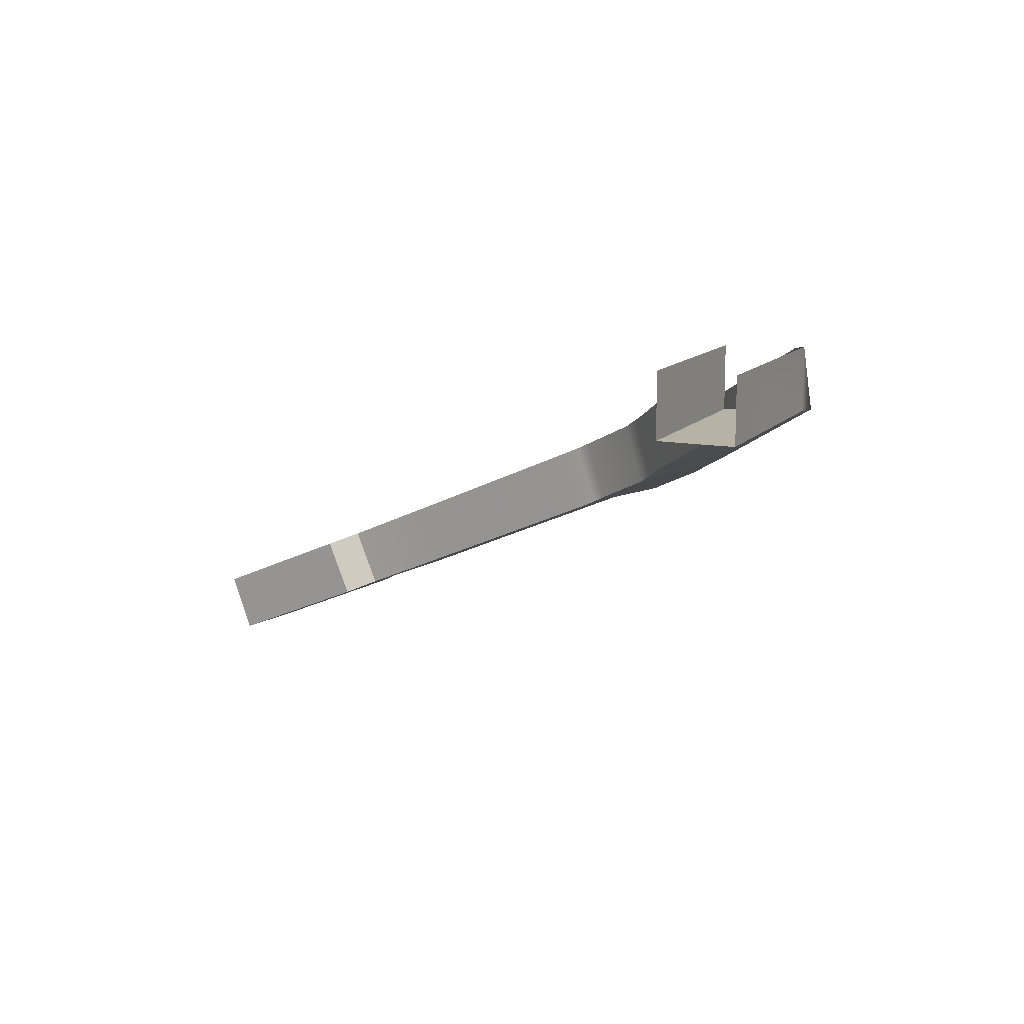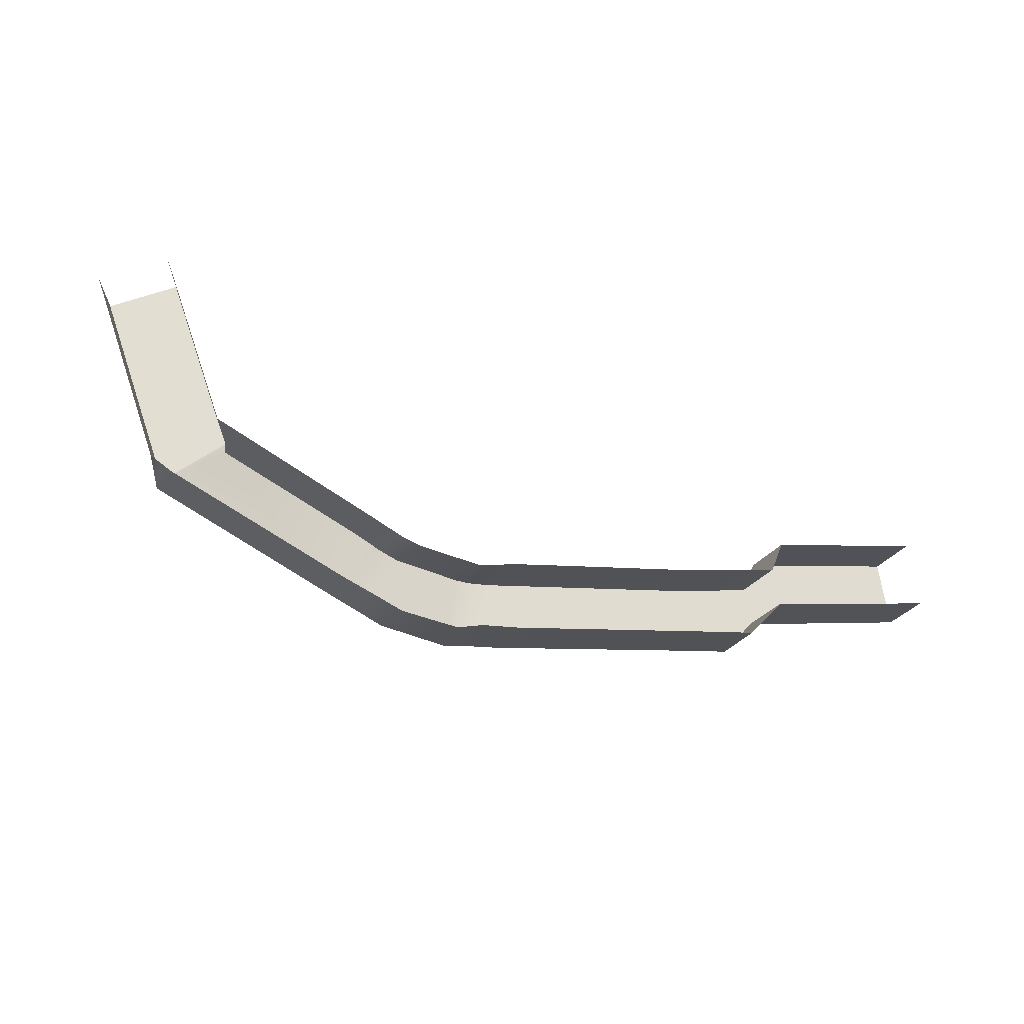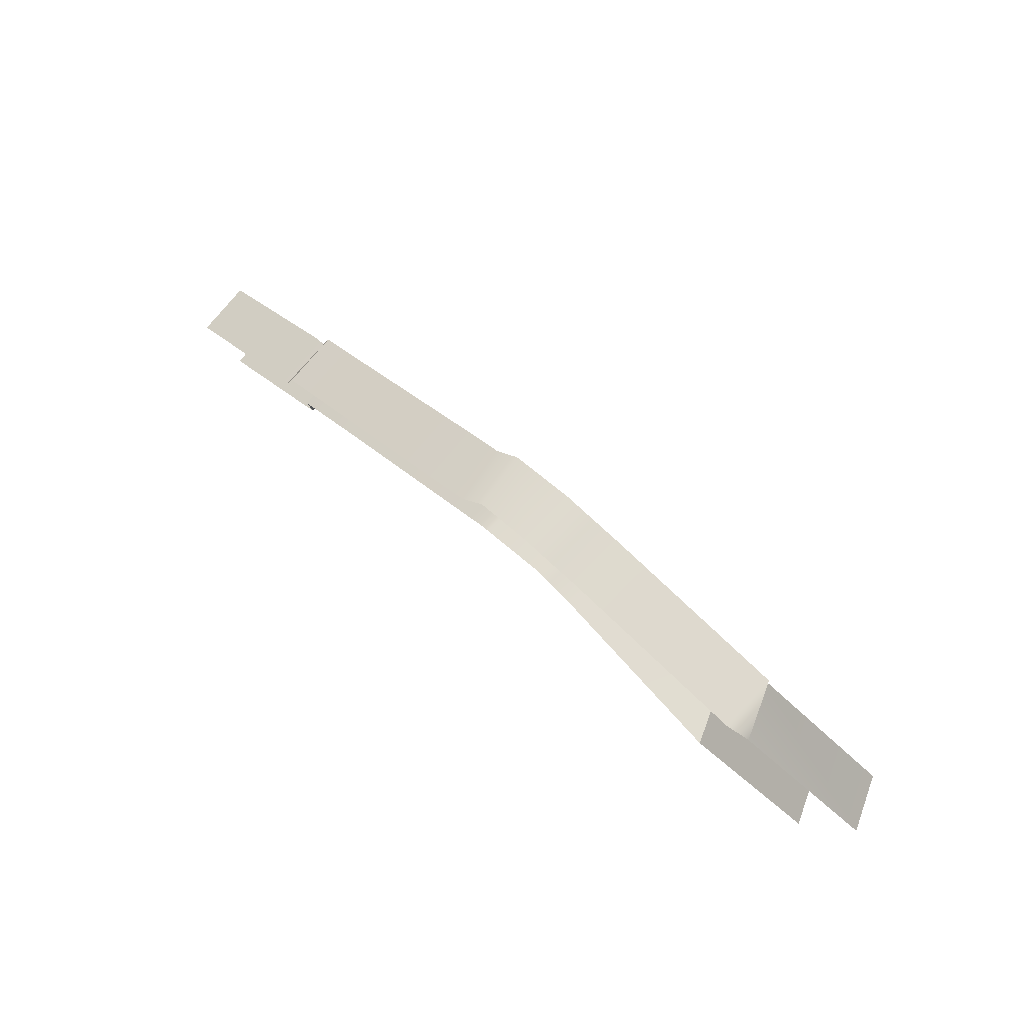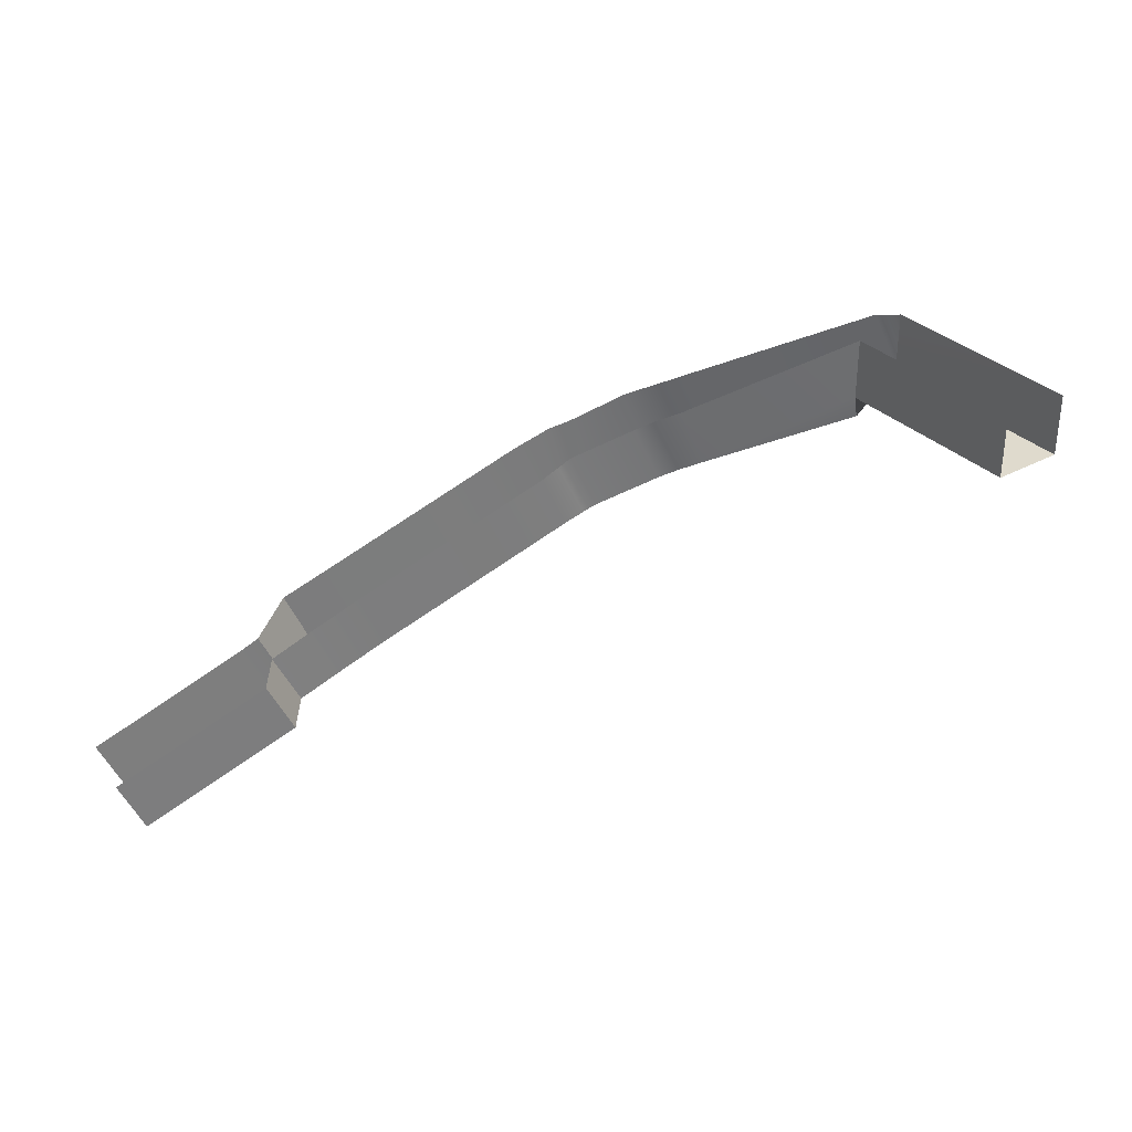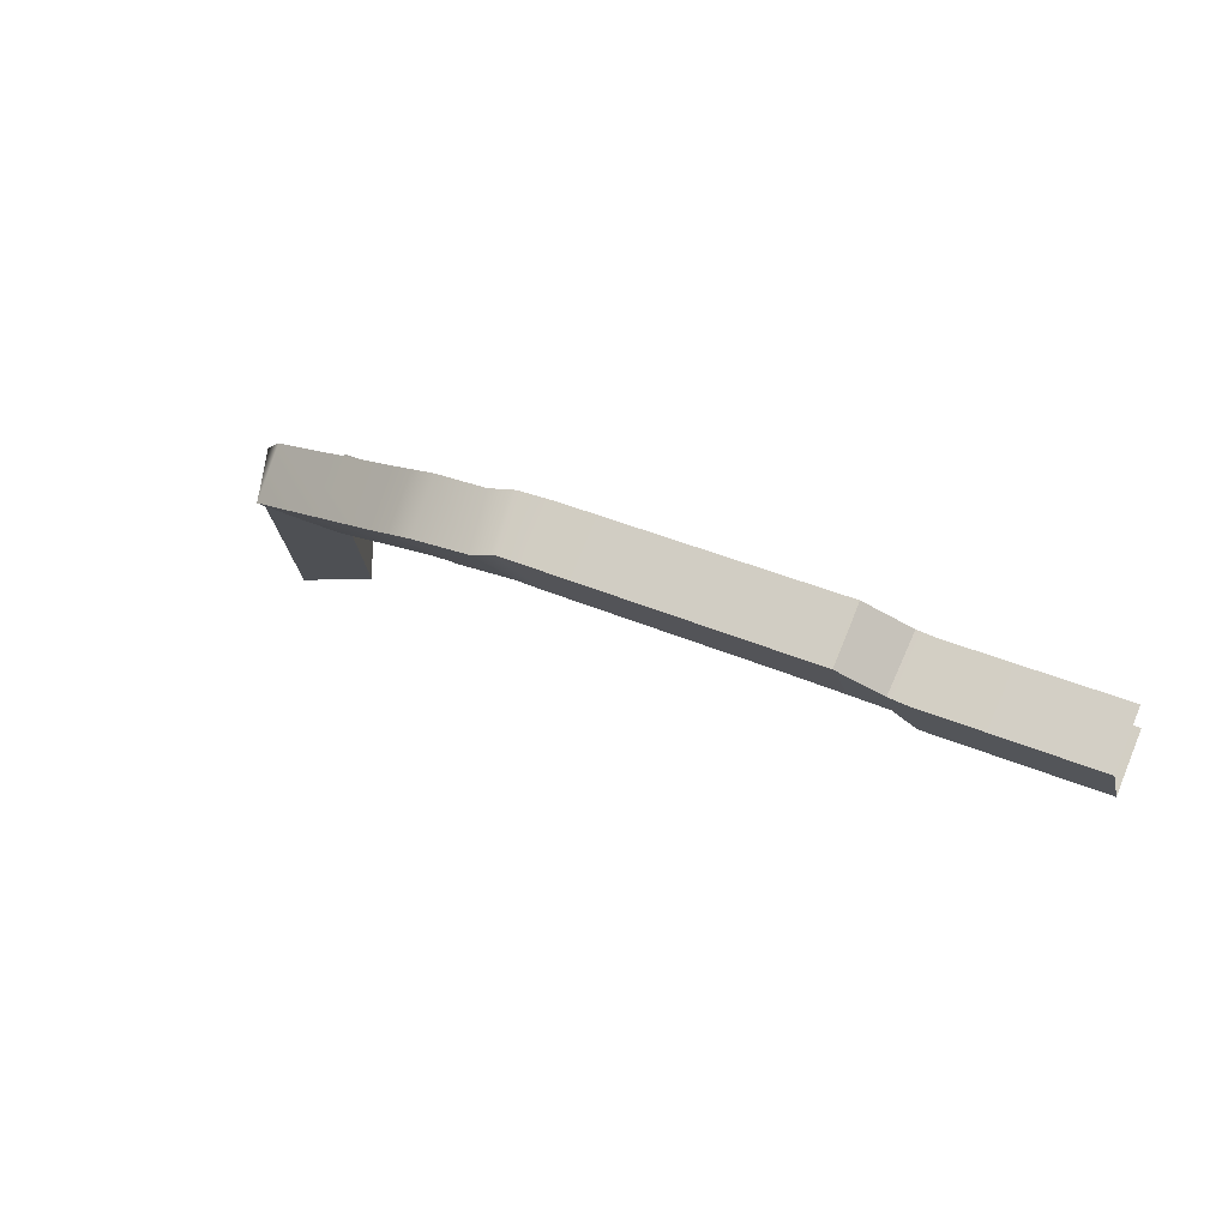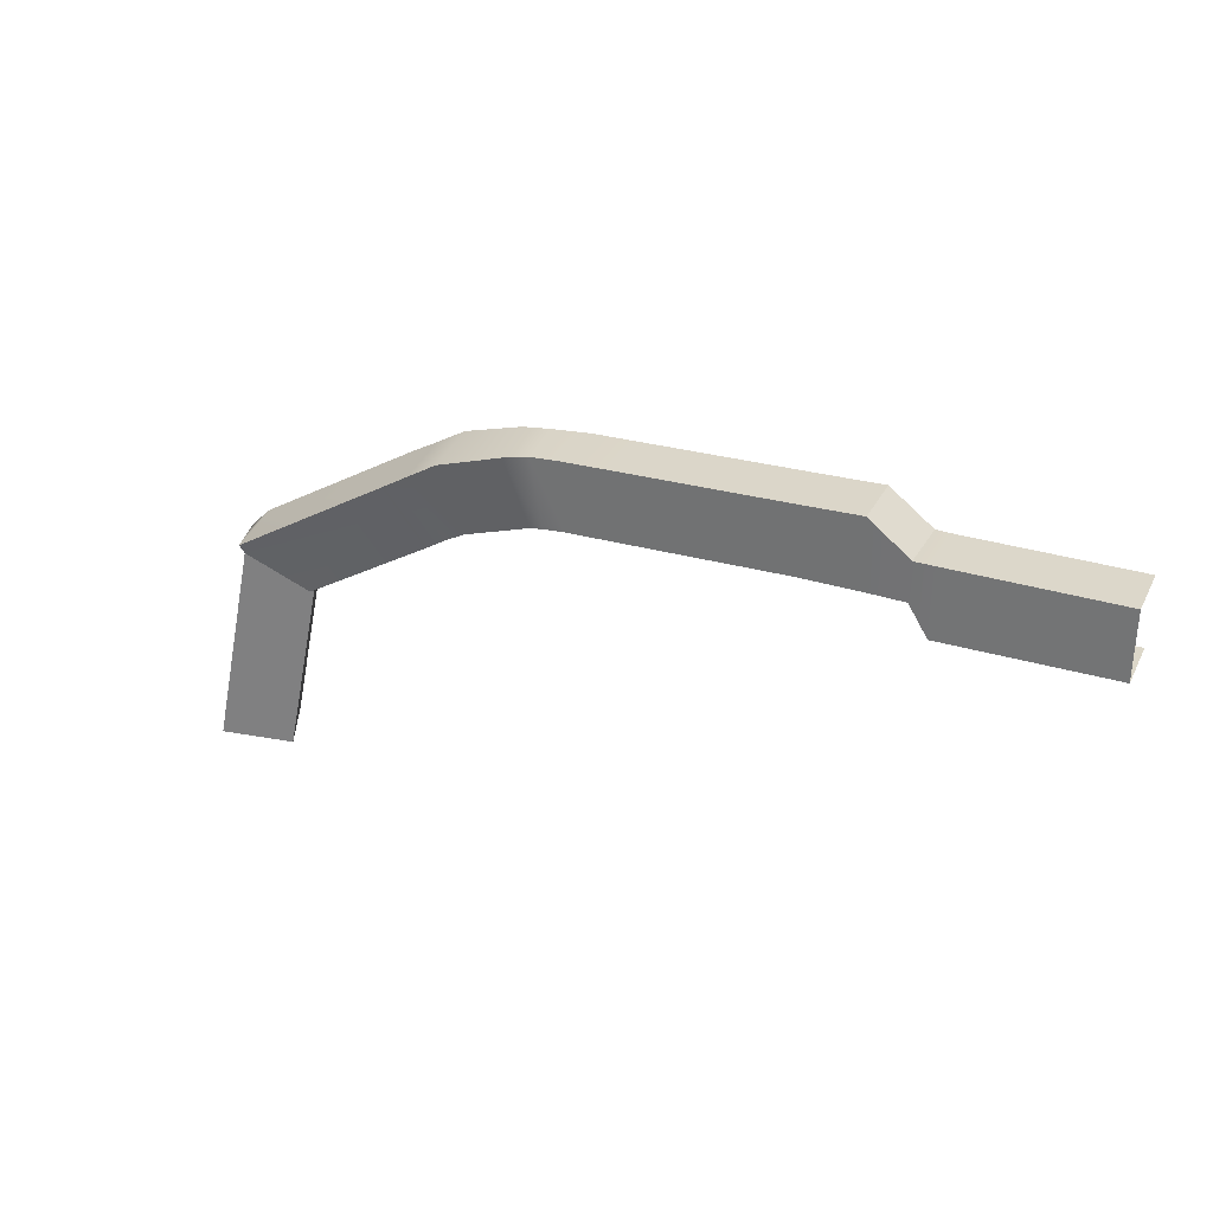
<metadata>
{"format":"obj","ext":"obj","renderer":"f3d","projection":"perspective","resolution":1024,"background":"white","views":[{"elev":12.2,"azim":-115.9,"up":"+Y"},{"elev":67.4,"azim":21.2,"up":"+Y"},{"elev":66.1,"azim":-159.5,"up":"+Z"},{"elev":32.6,"azim":-176.5,"up":"+Y"},{"elev":-18.9,"azim":42.9,"up":"+Y"},{"elev":-60.1,"azim":29.4,"up":"+Y"}]}
</metadata>
<code>
g Collision_Cam03
v -23.08 -50.07 33.92
v -48.55 -50.09 3.588
v -38.21 -50.09 -5.091
v -14.95 -50.09 22.62
v 11.44 -64.97 38.77
v -23.18 -49.88 35.74
v -23.08 -50.07 33.92
v -15.5 -53.98 22.83
v 12.16 -66.03 25.25
v -14.95 -50.09 22.62
v 35.02 -75.13 37.6
v 23.1 -69.88 39.75
v 20.6 -70.11 26.01
v 32.44 -75.34 23.92
v 16.88 -67.25 39.24
v 16.91 -68.28 25.86
v 38.08 -78.25 21.6
v 44.4 -78.34 33.29
v 39.4 -75.87 35.78
v 49.6 -83.96 15.32
v 55.93 -84.04 27.01
v 34.7 -76.54 23.15
v 55.93 -84.04 27.01
v 49.6 -83.96 15.32
v 71.22 -94.67 3.541
v 77.58 -94.76 15.21
v 86.79 -99.31 10.26
v 77.58 -94.76 15.21
v 71.22 -94.67 3.541
v 80.17 -99.18 -1.74
v 118.6 -116.6 -15.55
v 92.99 -104 -0.4847
v 86.15 -103.9 -12.16
v 111.9 -116.6 -27.07
v 16.91 -68.28 25.86
v 16.88 -67.25 39.24
v 11.44 -64.97 38.77
v 12.16 -66.03 25.25
v 34.7 -76.54 23.15
v 39.4 -75.87 35.78
v 35.02 -75.13 37.6
v 32.44 -75.34 23.92
v 89.99 -102.3 1.16
v 86.79 -99.31 10.26
v 80.17 -99.18 -1.74
v 86.09 -102.2 -5.396
v 86.09 -102.2 -5.396
v 86.15 -103.9 -12.16
v 92.99 -104 -0.4847
v 89.99 -102.3 1.16
v -48.55 -38.49 3.588
v -48.55 -50.09 3.588
v -23.08 -50.07 33.92
v -23.1 -38.49 33.92
v -18.51 -39.28 35.16
v -23.18 -49.88 35.74
v -23.08 -50.07 33.92
v -18.51 -39.28 35.16
v 11.44 -64.97 38.77
v 16.05 -54.35 38.07
v -14.95 -38.49 22.62
v -14.95 -50.09 22.62
v -38.21 -50.09 -5.091
v -38.21 -38.49 -5.091
v 12.16 -66.03 25.25
v -15.5 -53.98 22.83
v -14.95 -50.09 22.62
v -14.95 -38.49 22.62
v 17 -55.51 24.68
v 37.24 -64.84 22.87
v 32.44 -75.34 23.92
v 20.6 -70.11 26.01
v 25.43 -59.61 25.12
v 21.44 -56.62 38.33
v 16.88 -67.25 39.24
v 23.1 -69.88 39.75
v 27.65 -59.25 38.74
v 53.69 -73.32 13.18
v 49.6 -83.96 15.32
v 38.08 -78.25 21.6
v 42.27 -67.66 19.44
v 42.21 -64.84 34.09
v 39.4 -75.87 35.78
v 44.4 -78.34 33.29
v 48.53 -67.71 31.13
v 75.32 -84.03 1.396
v 71.22 -94.67 3.541
v 49.6 -83.96 15.32
v 53.69 -73.32 13.18
v 60.02 -73.41 24.87
v 55.93 -84.04 27.01
v 77.58 -94.76 15.21
v 81.67 -84.12 13.07
v 84.26 -88.54 -3.9
v 80.17 -99.18 -1.74
v 71.22 -94.67 3.541
v 75.32 -84.03 1.396
v 81.67 -84.12 13.07
v 77.58 -94.76 15.21
v 86.79 -99.31 10.26
v 90.85 -88.65 8.137
v 97.26 -93.53 -2.853
v 92.99 -104 -0.4847
v 118.6 -116.6 -15.55
v 122.5 -106 -17.74
v 115.9 -105.9 -29.27
v 111.9 -116.6 -27.07
v 86.15 -103.9 -12.16
v 90.43 -93.4 -14.54
v 16.05 -54.35 38.07
v 11.44 -64.97 38.77
v 16.88 -67.25 39.24
v 21.44 -56.62 38.33
v 21.98 -57.87 25.18
v 16.91 -68.28 25.86
v 12.16 -66.03 25.25
v 17 -55.51 24.68
v 25.43 -59.61 25.12
v 20.6 -70.11 26.01
v 16.91 -68.28 25.86
v 21.98 -57.87 25.18
v 27.65 -59.25 38.74
v 23.1 -69.88 39.75
v 35.02 -75.13 37.6
v 38.01 -64.09 36.51
v 48.53 -67.71 31.13
v 44.4 -78.34 33.29
v 55.93 -84.04 27.01
v 60.02 -73.41 24.87
v 42.27 -67.66 19.44
v 38.08 -78.25 21.6
v 34.7 -76.54 23.15
v 39.38 -66.08 21.51
v 39.38 -66.08 21.51
v 34.7 -76.54 23.15
v 32.44 -75.34 23.92
v 37.24 -64.84 22.87
v 38.01 -64.09 36.51
v 35.02 -75.13 37.6
v 39.4 -75.87 35.78
v 42.21 -64.84 34.09
v 90.44 -91.71 -7.771
v 86.09 -102.2 -5.396
v 80.17 -99.18 -1.74
v 84.26 -88.54 -3.9
v 90.85 -88.65 8.137
v 86.79 -99.31 10.26
v 89.99 -102.3 1.16
v 94.29 -91.8 -1.166
v 90.43 -93.4 -14.54
v 86.15 -103.9 -12.16
v 86.09 -102.2 -5.396
v 90.44 -91.71 -7.771
v 94.29 -91.8 -1.166
v 89.99 -102.3 1.16
v 92.99 -104 -0.4847
v 97.26 -93.53 -2.853
g Collision_Cam03_0
f 3 2 1
f 4 3 1
f 7 6 5
f 8 7 5
f 8 5 9
f 8 10 7
f 13 12 11
f 14 13 11
f 15 12 13
f 15 13 16
f 19 18 17
f 20 17 18
f 21 20 18
f 22 19 17
f 25 24 23
f 26 25 23
f 29 28 27
f 30 29 27
f 33 32 31
f 34 33 31
f 37 36 35
f 37 35 38
f 41 40 39
f 41 39 42
f 45 44 43
f 46 45 43
f 49 48 47
f 50 49 47
f 53 52 51
f 54 53 51
f 56 54 55
f 56 57 54
f 59 56 58
f 60 59 58
f 63 62 61
f 64 63 61
f 67 66 65
f 68 67 65
f 69 68 65
f 72 71 70
f 73 72 70
f 76 75 74
f 77 76 74
f 80 79 78
f 81 80 78
f 84 83 82
f 85 84 82
f 88 87 86
f 89 88 86
f 92 91 90
f 93 92 90
f 96 95 94
f 97 96 94
f 100 99 98
f 101 100 98
f 104 103 102
f 105 104 102
f 108 107 106
f 109 108 106
f 112 111 110
f 113 112 110
f 116 115 114
f 117 116 114
f 120 119 118
f 121 120 118
f 124 123 122
f 125 124 122
f 128 127 126
f 129 128 126
f 132 131 130
f 133 132 130
f 136 135 134
f 137 136 134
f 140 139 138
f 141 140 138
f 144 143 142
f 145 144 142
f 148 147 146
f 149 148 146
f 152 151 150
f 153 152 150
f 156 155 154
f 157 156 154

</code>
